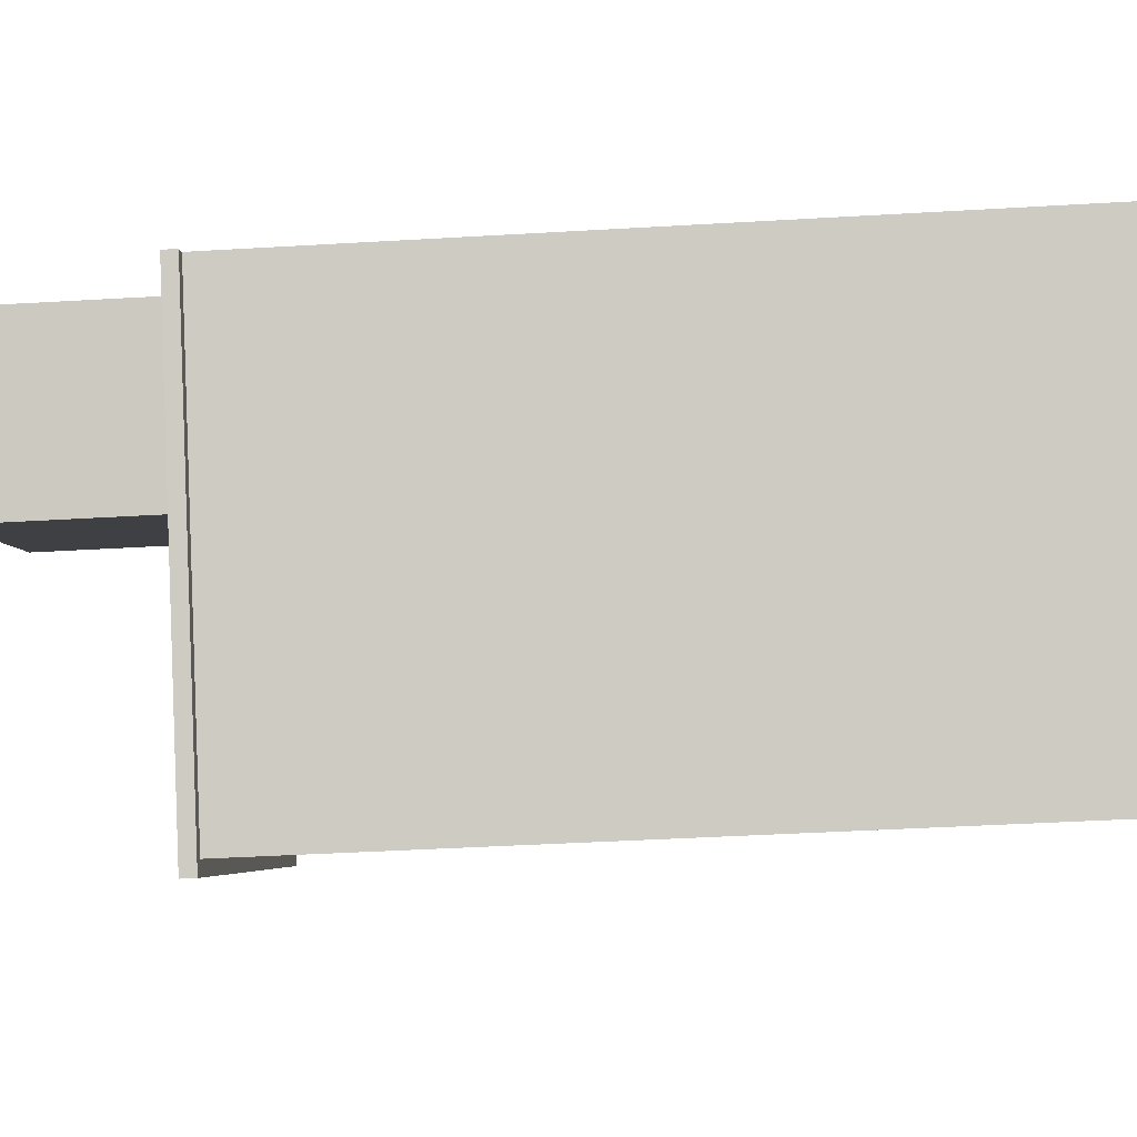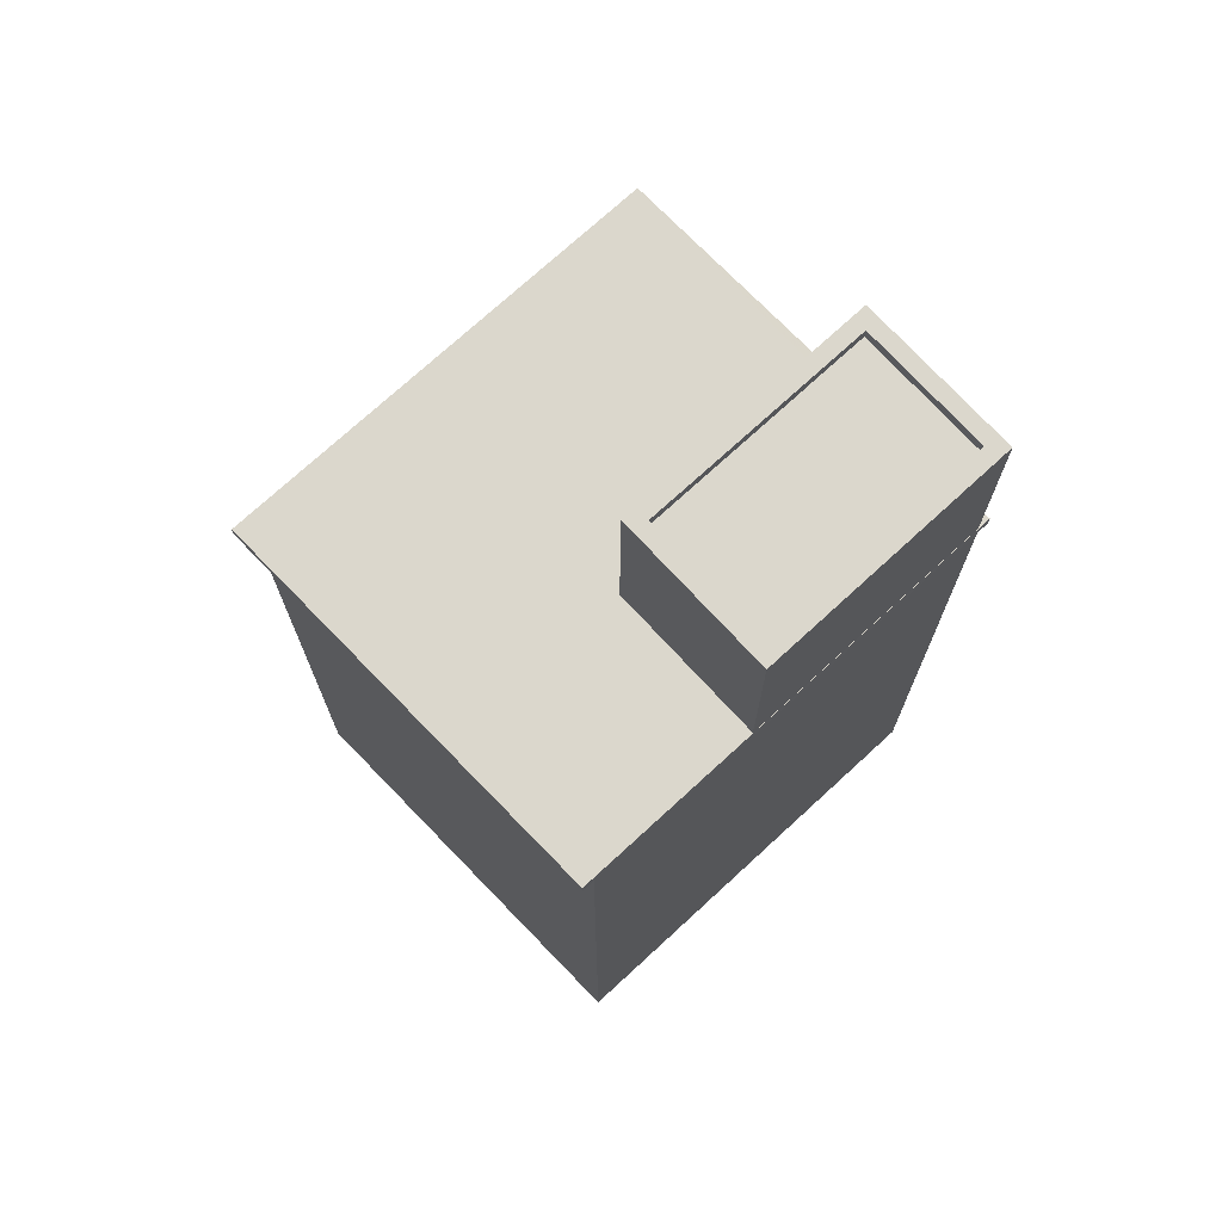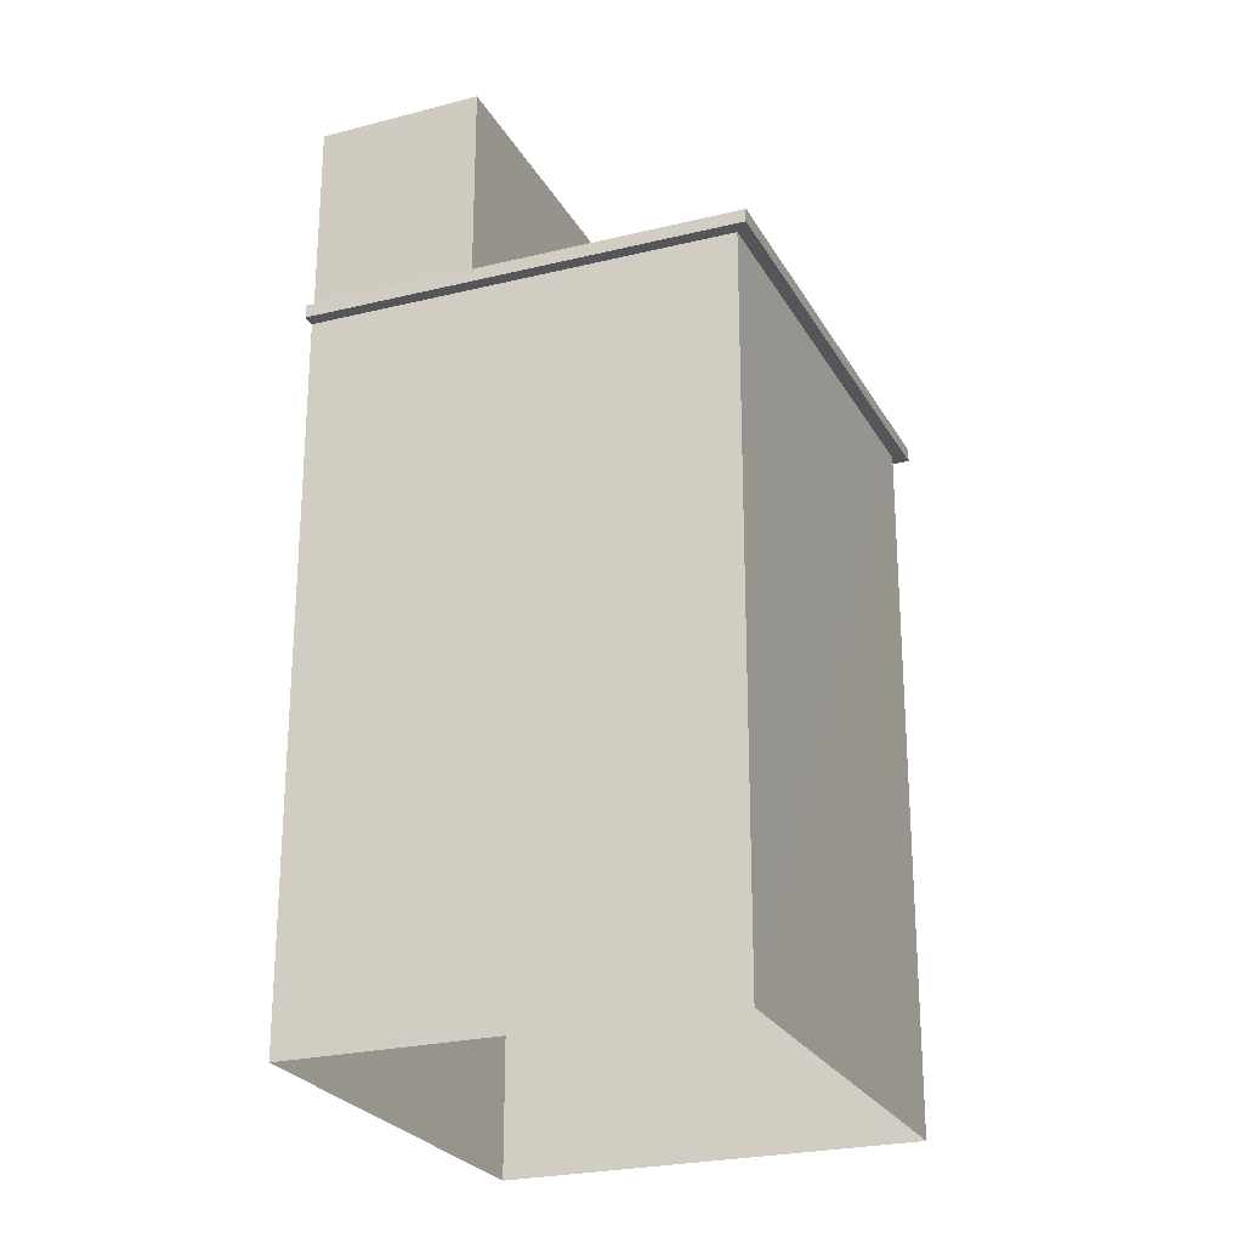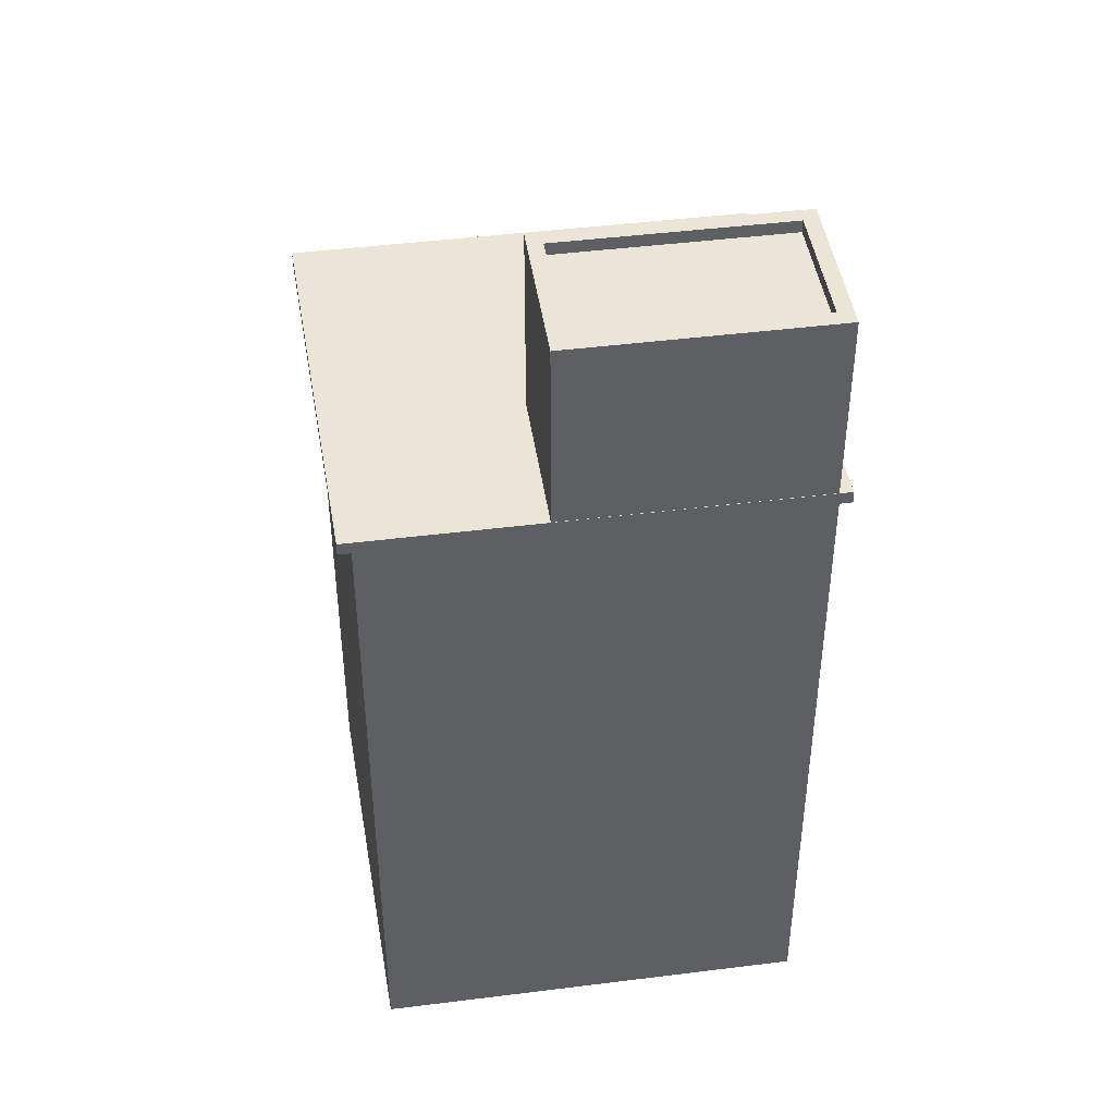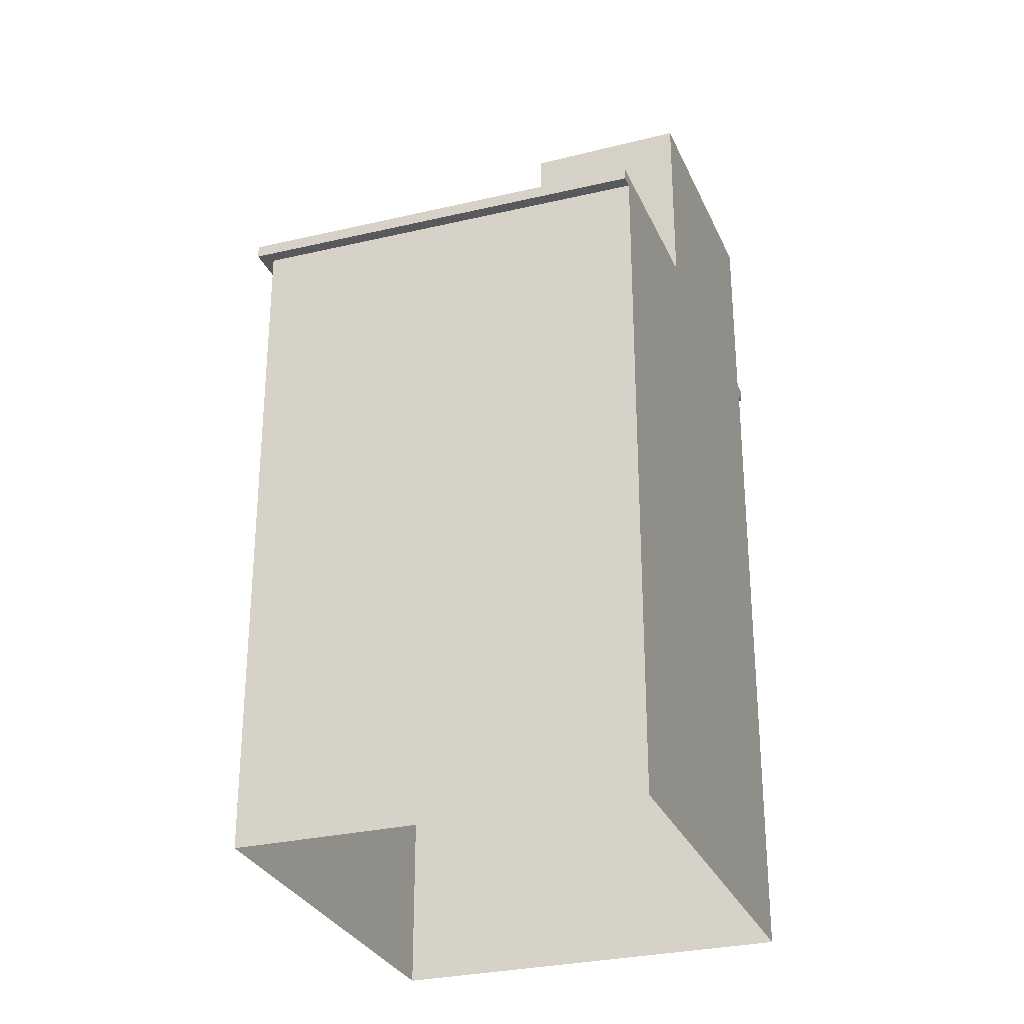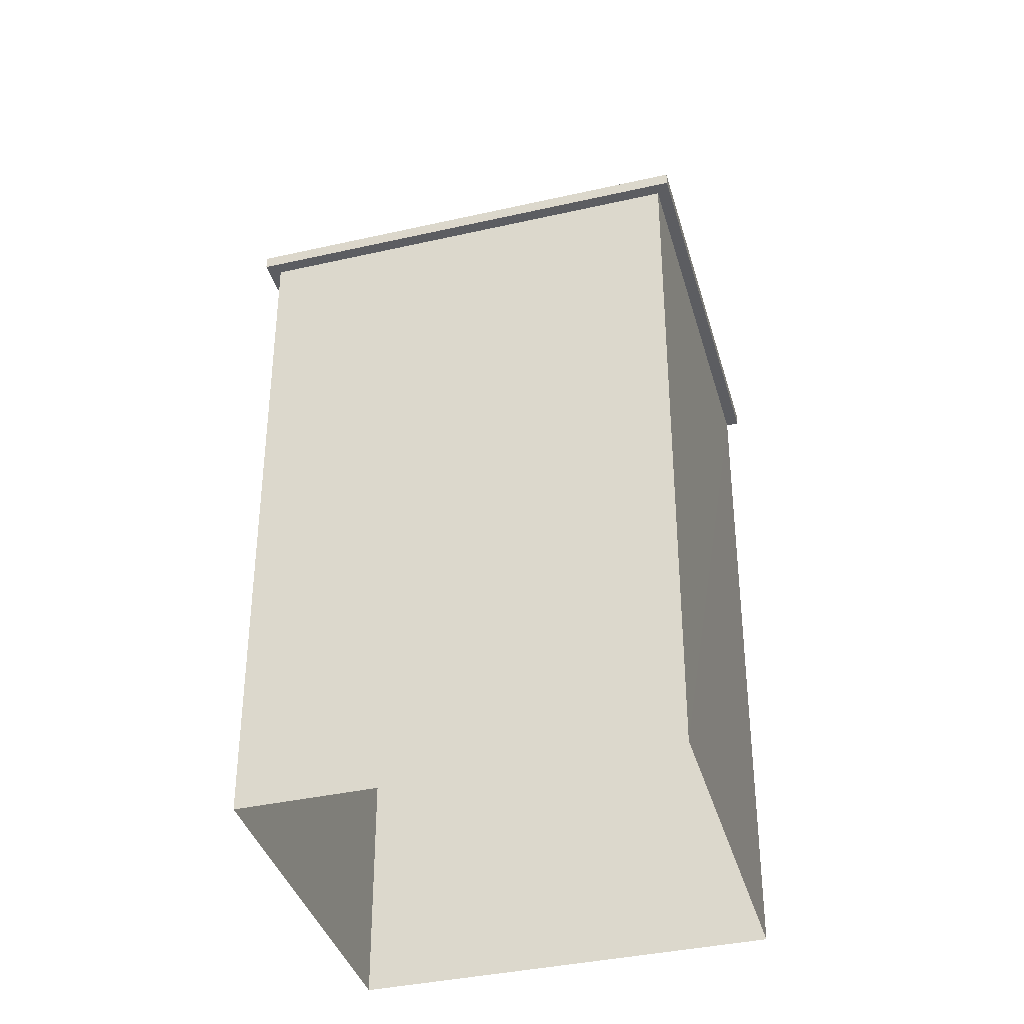
<metadata>
{"format":"obj","ext":"obj","renderer":"f3d","projection":"perspective","resolution":1024,"background":"white","views":[{"elev":-40.2,"azim":94.2,"up":"+Y"},{"elev":73.3,"azim":101.4,"up":"+Z"},{"elev":-25.2,"azim":-103.0,"up":"+Z"},{"elev":44.5,"azim":135.7,"up":"+Z"},{"elev":-29.7,"azim":74.5,"up":"+Z"},{"elev":-37.1,"azim":-19.5,"up":"+Z"}]}
</metadata>
<code>
v -6971 -3.743e+04 19.86
v -6971 -3.743e+04 19.61
v -6973 -3.743e+04 19.61
v -6973 -3.743e+04 19.86
v -6976 -3.743e+04 19.61
v -6976 -3.743e+04 19.86
v -6975 -3.743e+04 19.86
v -6975 -3.743e+04 19.61
v -6973 -3.743e+04 19.86
v -6977 -3.743e+04 16.02
v -6973 -3.743e+04 16.02
v -6977 -3.743e+04 19.86
v -6975 -3.743e+04 19.86
v -6975 -3.743e+04 16.02
v -6971 -3.743e+04 19.86
v -6971 -3.743e+04 16.02
v -6980 -3.743e+04 2.16
v -6975 -3.743e+04 15.77
v -6975 -3.743e+04 2.159
v -6980 -3.743e+04 15.77
v -6968 -3.743e+04 15.76
v -6968 -3.743e+04 15.77
v -6968 -3.743e+04 16.01
v -6975 -3.743e+04 16.02
v -6975 -3.743e+04 16.02
v -6975 -3.743e+04 15.77
v -6968 -3.743e+04 2.156
v -6973 -3.744e+04 2.157
v -6973 -3.744e+04 15.77
v -6980 -3.743e+04 15.77
v -6980 -3.743e+04 16.02
v -6973 -3.744e+04 15.77
v -6980 -3.743e+04 16.02
v -6973 -3.744e+04 16.02
f 27 28 17
f 19 27 17
f 1 2 3
f 4 1 3
f 4 3 5
f 6 4 5
f 7 5 8
f 7 6 5
f 1 8 2
f 1 7 8
f 9 10 11
f 9 12 10
f 10 12 13
f 14 10 13
f 14 13 15
f 16 14 15
f 11 15 9
f 11 16 15
f 17 18 19
f 17 20 18
f 21 22 23
f 24 25 18
f 23 22 25
f 26 24 18
f 22 27 19
f 18 22 19
f 25 22 18
f 22 28 27
f 22 29 28
f 29 17 28
f 29 20 17
f 24 26 30
f 31 24 30
f 32 33 30
f 30 33 31
f 34 33 32
f 34 32 21
f 23 34 21
f 8 5 3
f 2 8 3
f 1 4 15
f 4 9 15
f 13 12 6
f 7 13 6
f 6 12 9
f 6 9 4
f 1 15 13
f 7 1 13
f 31 10 24
f 25 24 14
f 31 33 10
f 24 10 14
f 33 11 10
f 16 25 14
f 16 23 25
f 34 11 33
f 23 11 34
f 23 16 11
f 26 20 30
f 30 29 32
f 29 21 32
f 26 18 20
f 29 22 21
f 30 20 29

</code>
